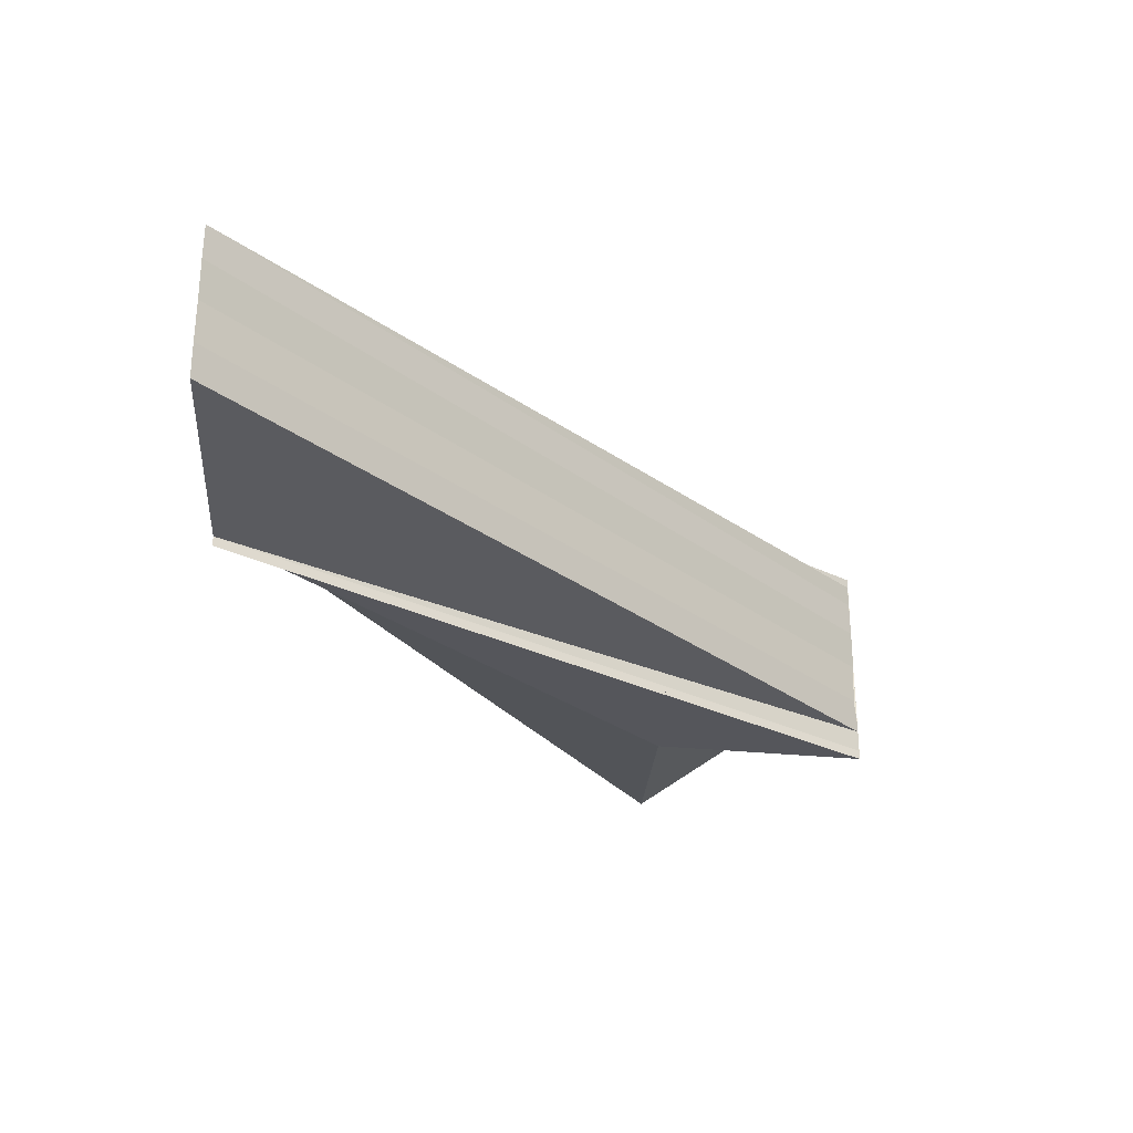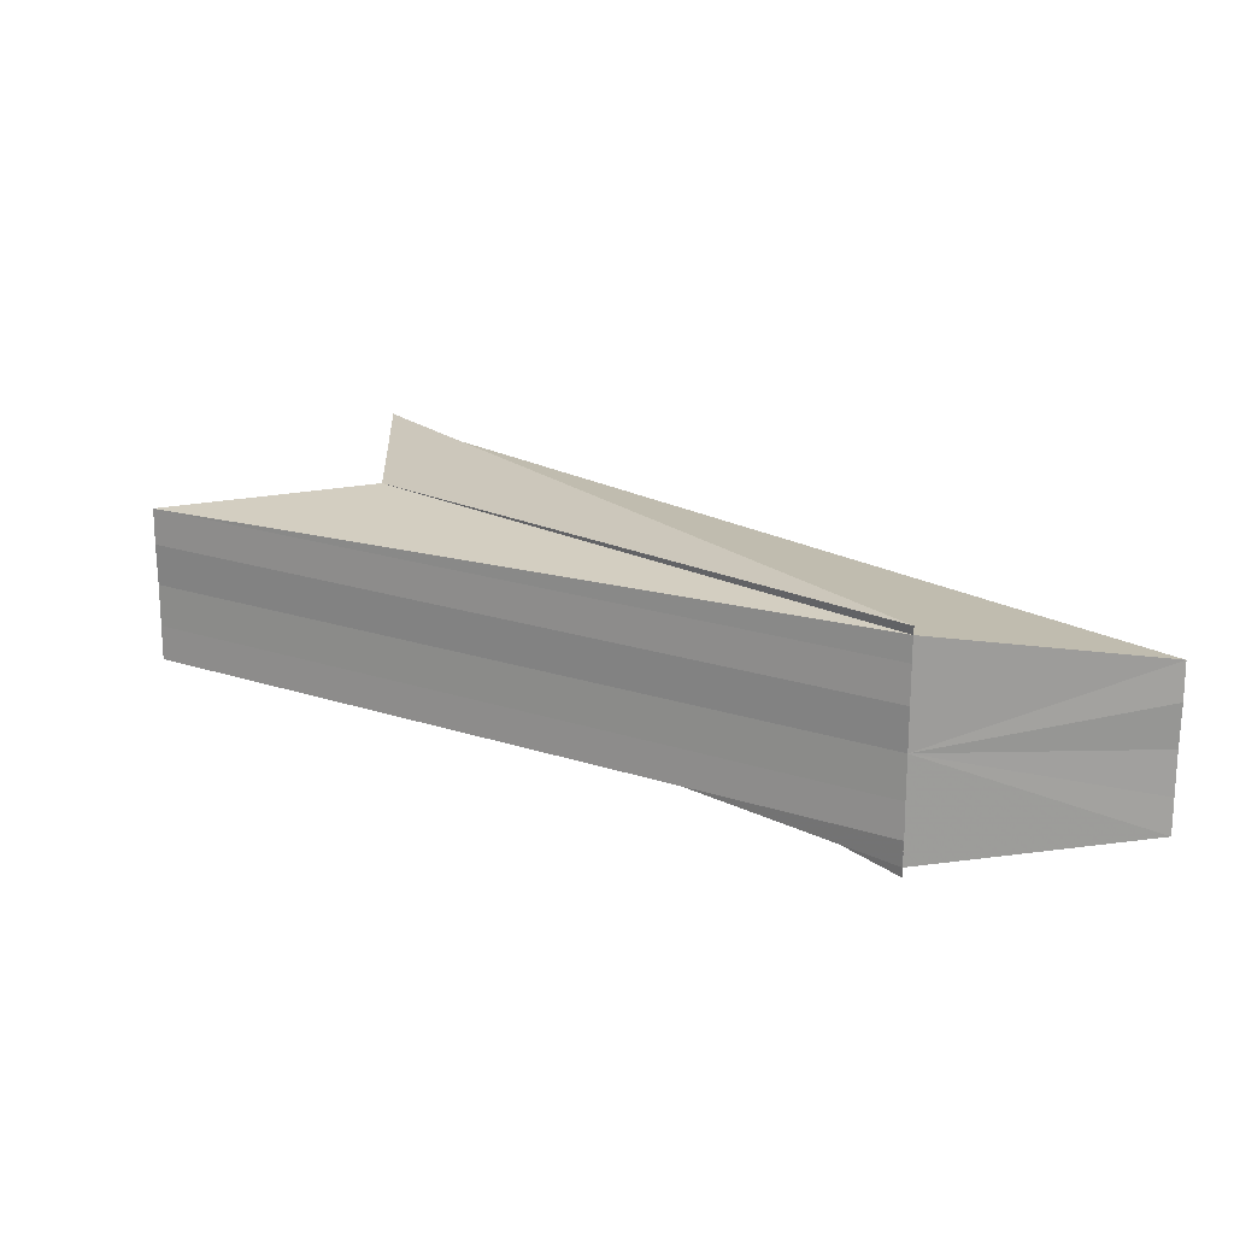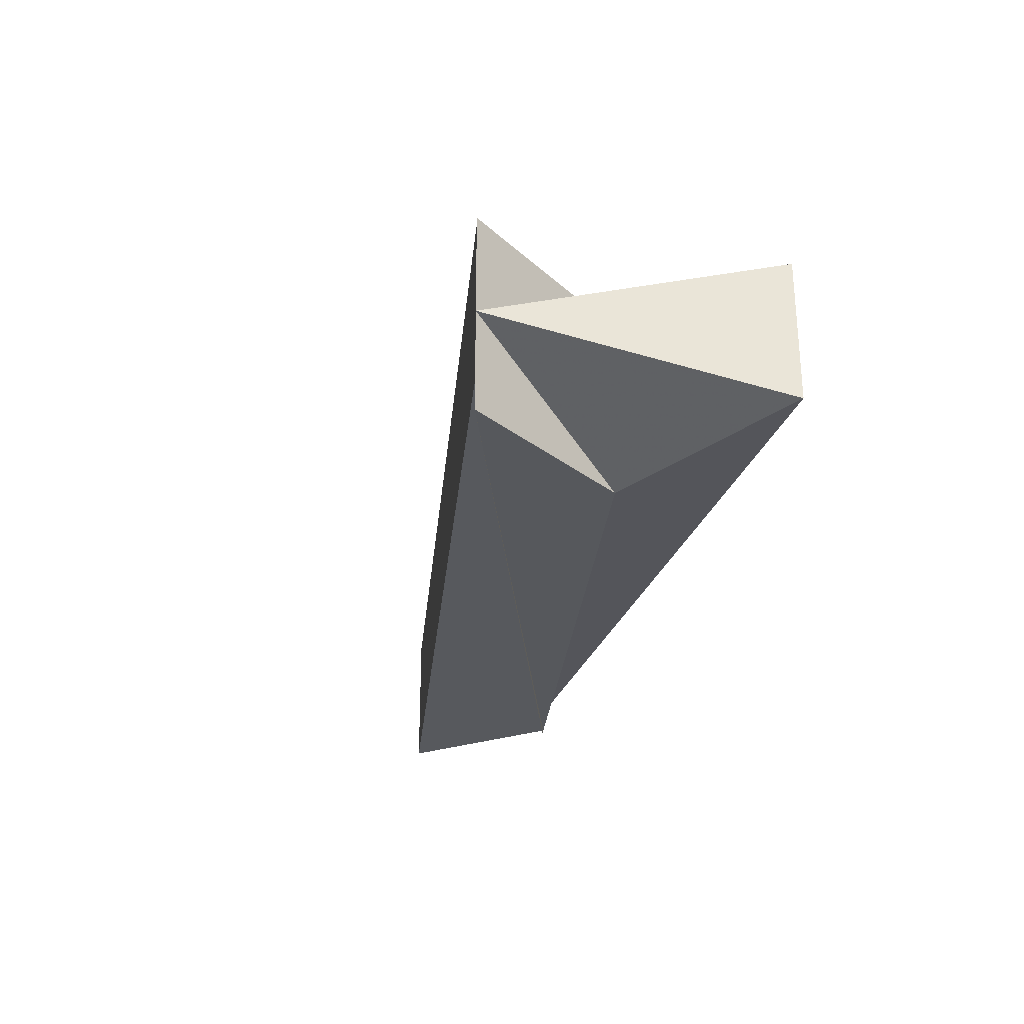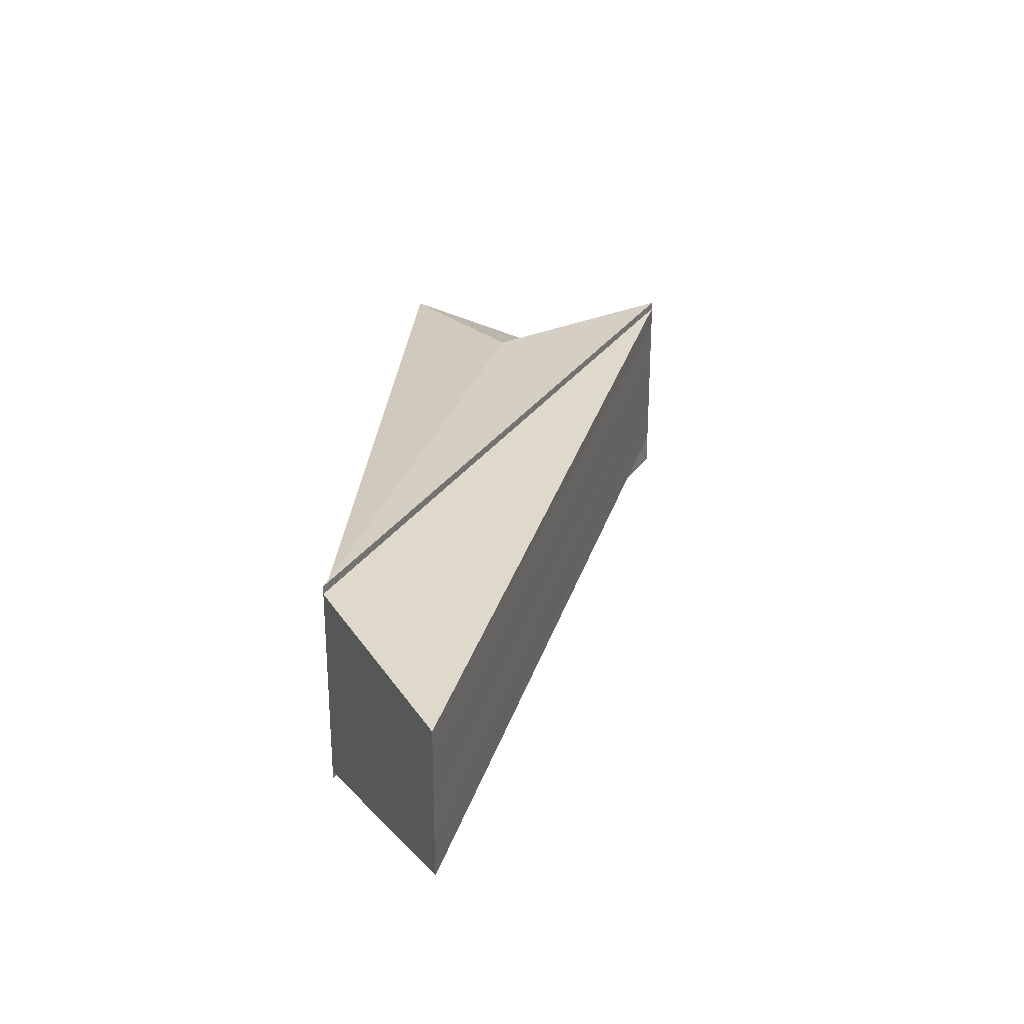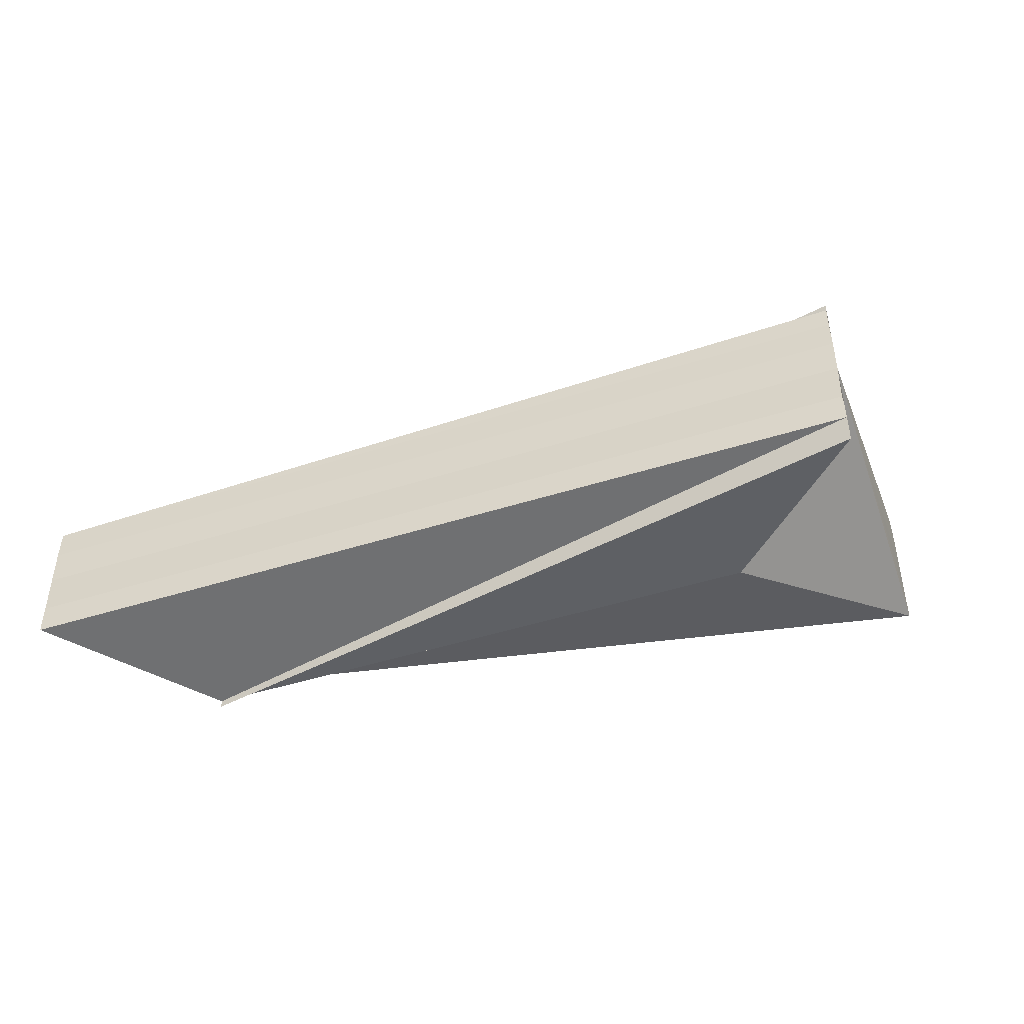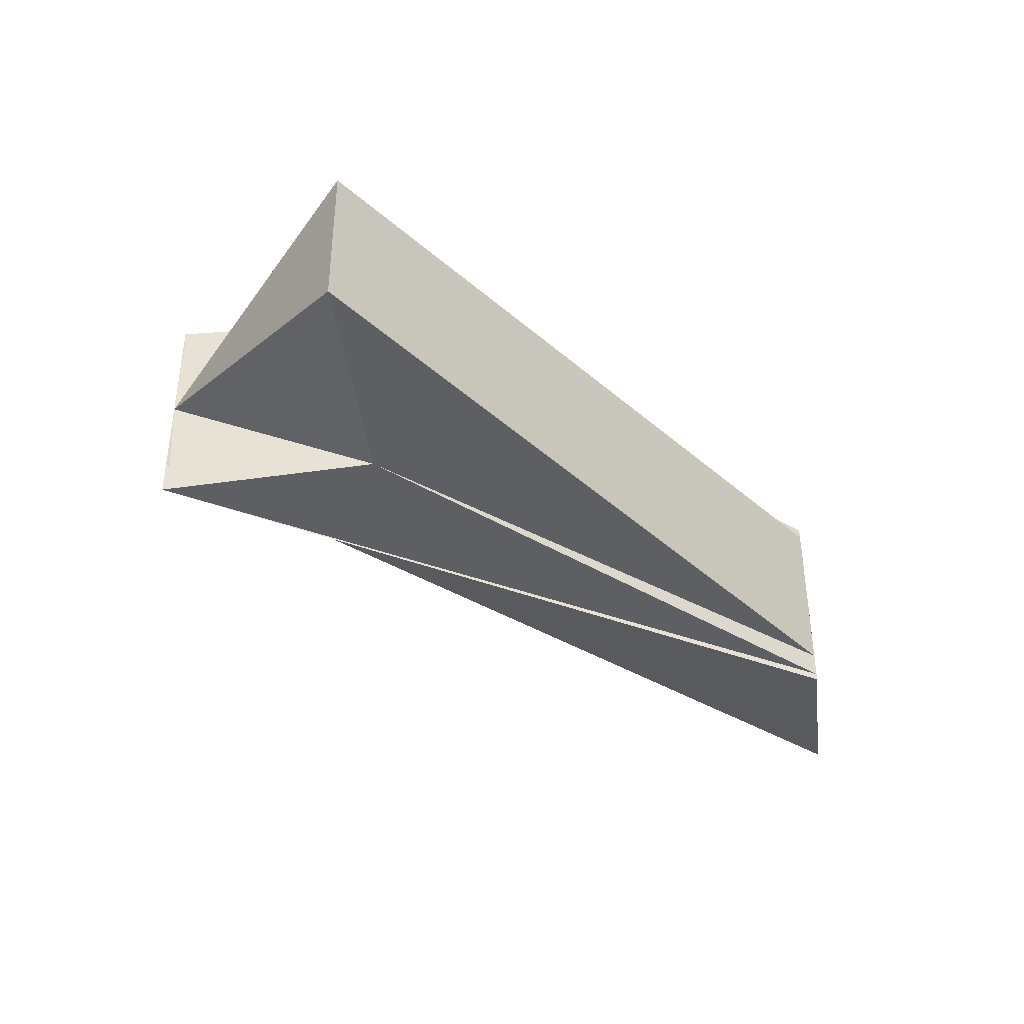
<metadata>
{"format":"obj","ext":"obj","renderer":"f3d","projection":"perspective","resolution":1024,"background":"white","views":[{"elev":-28.7,"azim":87.0,"up":"+Z"},{"elev":20.1,"azim":-2.5,"up":"+Z"},{"elev":-28.9,"azim":-140.7,"up":"+Z"},{"elev":28.0,"azim":60.2,"up":"+Z"},{"elev":-46.6,"azim":155.0,"up":"+Z"},{"elev":-39.1,"azim":-82.2,"up":"+Z"}]}
</metadata>
<code>
o 2128
v 2168 1876 9.759
v 2168 1876 9.759
v 2168 1876 9.759
v 2168 1876 9.759
v 2168 1876 9.759
v 2168 1876 9.759
v 2168 1876 9.758
v 2168 1876 9.758
v 2168 1876 9.756
v 2168 1876 9.758
v 2168 1876 9.756
v 2168 1876 9.756
v 2168 1876 9.754
v 2168 1876 9.754
v 2168 1876 9.754
v 2168 1876 9.752
v 2168 1876 9.758
v 2168 1876 9.751
v 2168 1876 9.752
v 2168 1876 9.756
v 2168 1876 9.752
v 2168 1876 9.754
v 2168 1876 9.752
v 2168 1876 9.751
v 2168 1876 9.75
v 2168 1876 9.752
v 2168 1876 9.751
v 2168 1876 9.752
v 2168 1876 9.751
v 2168 1876 9.754
v 2168 1876 9.752
v 2168 1876 9.754
v 2168 1876 9.756
v 2168 1876 9.756
v 2168 1876 9.754
v 2168 1876 9.758
v 2168 1876 9.756
v 2168 1876 9.758
v 2168 1876 9.759
v 2168 1876 9.751
v 2168 1876 9.752
v 2168 1876 9.754
v 2168 1876 9.756
v 2168 1876 9.759
v 2168 1876 9.758
v 2168 1876 9.759
v 2168 1876 9.759
v 2168 1876 9.759
v 2168 1876 9.759
v 2168 1876 9.759
v 2168 1876 9.751
v 2168 1876 9.75
v 2168 1876 9.751
v 2168 1876 9.749
v 2168 1876 9.749
v 2168 1876 9.749
v 2168 1876 9.75
v 2168 1876 9.754
v 2168 1876 9.749
v 2168 1876 9.758
v 2168 1876 9.759
v 2168 1876 9.75
v 2168 1876 9.749
v 2168 1876 9.751
v 2168 1876 9.75
v 2168 1876 9.749
v 2168 1876 9.75
v 2168 1876 9.751
v 2168 1876 9.75
v 2168 1876 9.75
v 2168 1876 9.751
v 2168 1876 9.754
v 2168 1876 9.75
v 2168 1876 9.759
v 2168 1876 9.759
v 2168 1876 9.758
v 2168 1876 9.759
v 2168 1876 9.759
f 1 2 3
f 4 5 6
f 7 5 8
f 9 7 10
f 11 7 12
f 13 11 9
f 14 11 15
f 16 14 13
f 14 17 5
f 18 19 16
f 14 20 17
f 19 14 21
f 14 22 20
f 14 23 22
f 14 24 23
f 14 25 24
f 26 24 27
f 28 29 26
f 30 31 26
f 32 28 30
f 33 32 34
f 34 35 30
f 36 37 34
f 38 33 36
f 39 38 36
f 30 40 41
f 30 41 42
f 30 42 43
f 30 43 8
f 44 45 46
f 44 47 48
f 49 47 50
f 51 52 53
f 54 52 55
f 56 52 57
f 58 59 57
f 58 60 61
f 62 63 59
f 64 65 62
f 65 66 62
f 67 68 69
f 70 68 71
f 68 19 71
f 72 73 71
f 72 74 75
f 76 77 78

</code>
